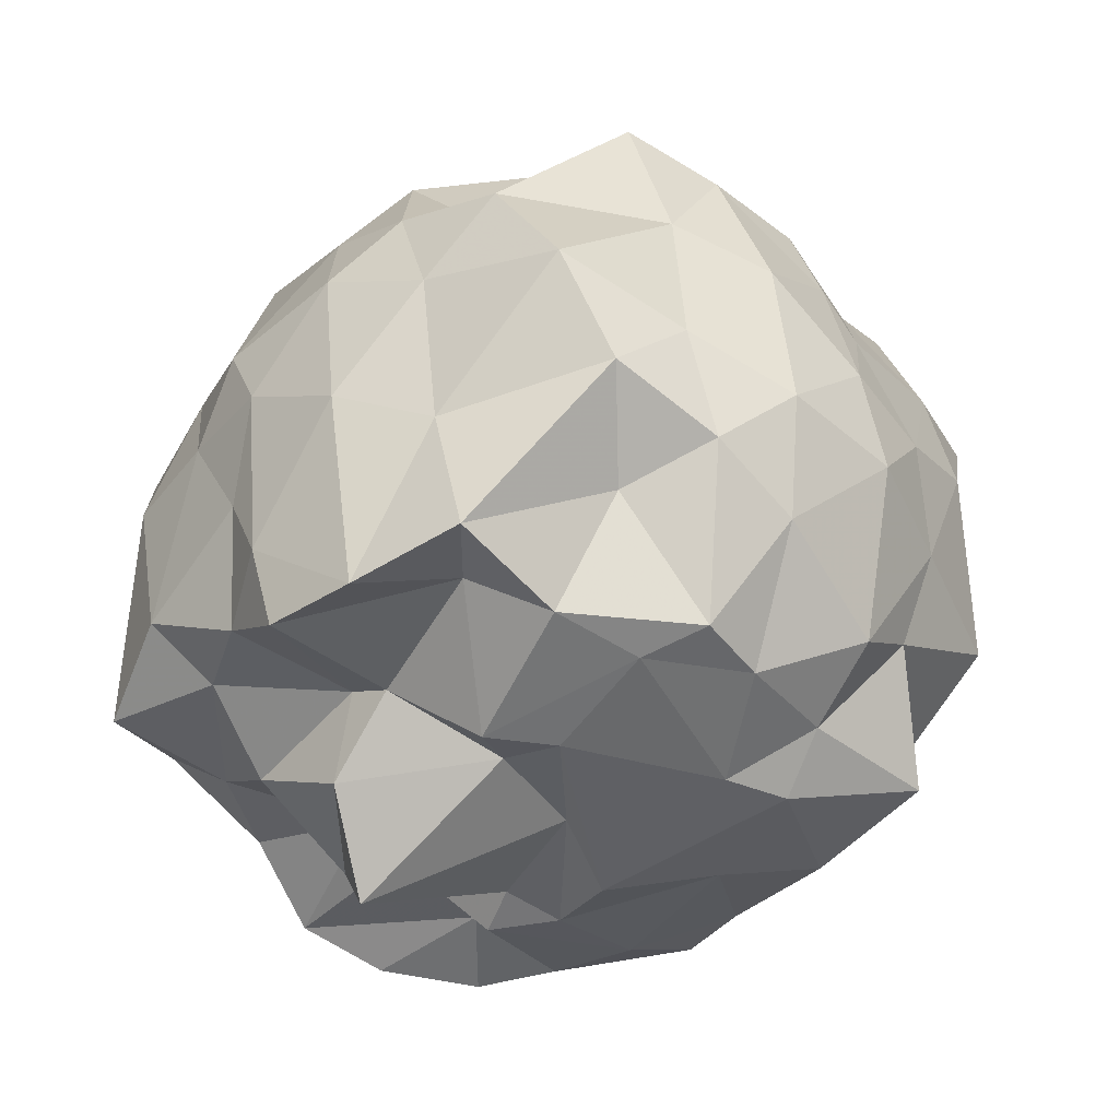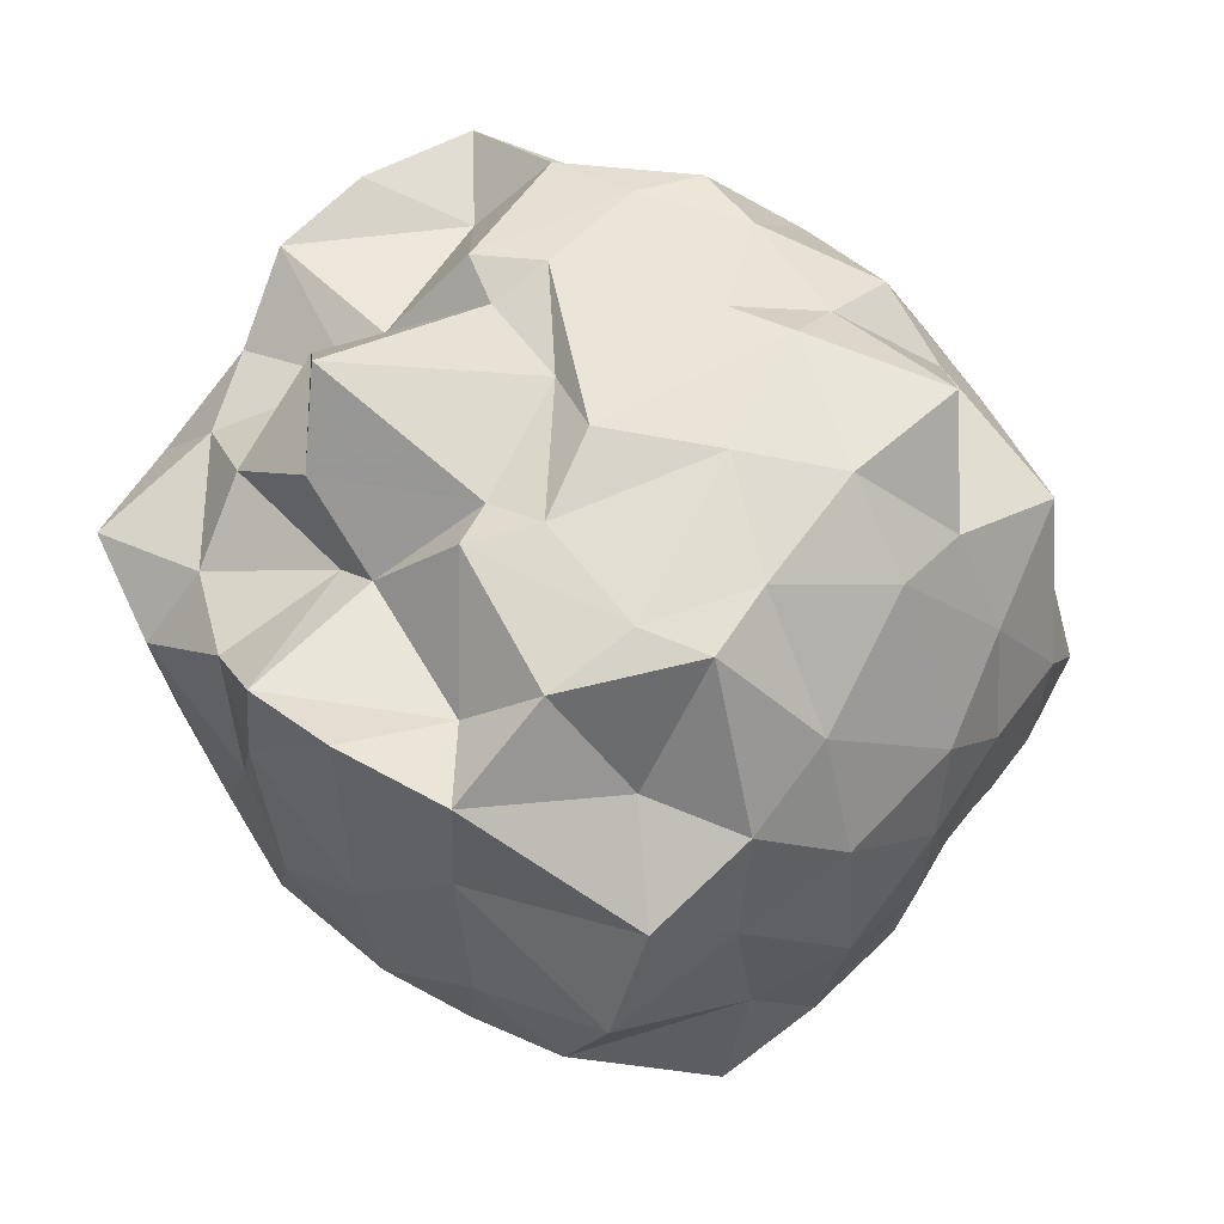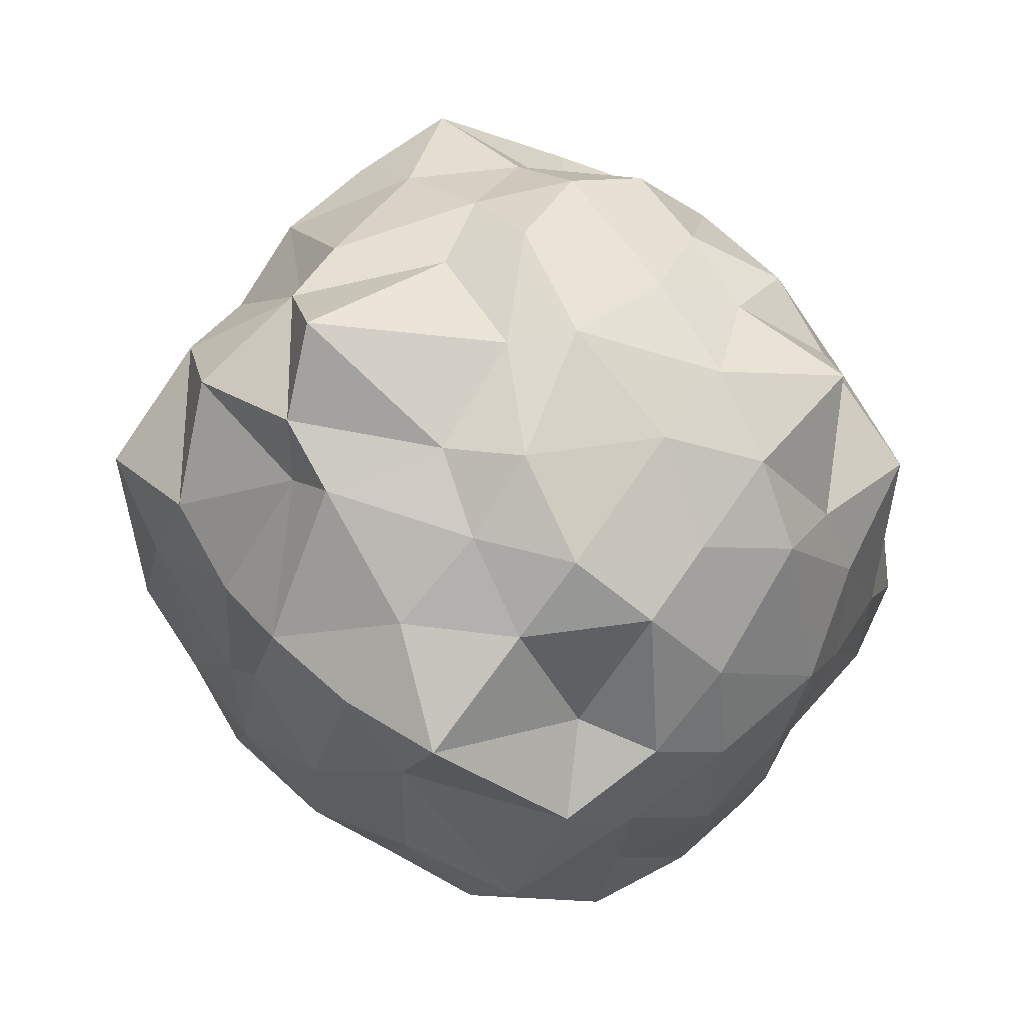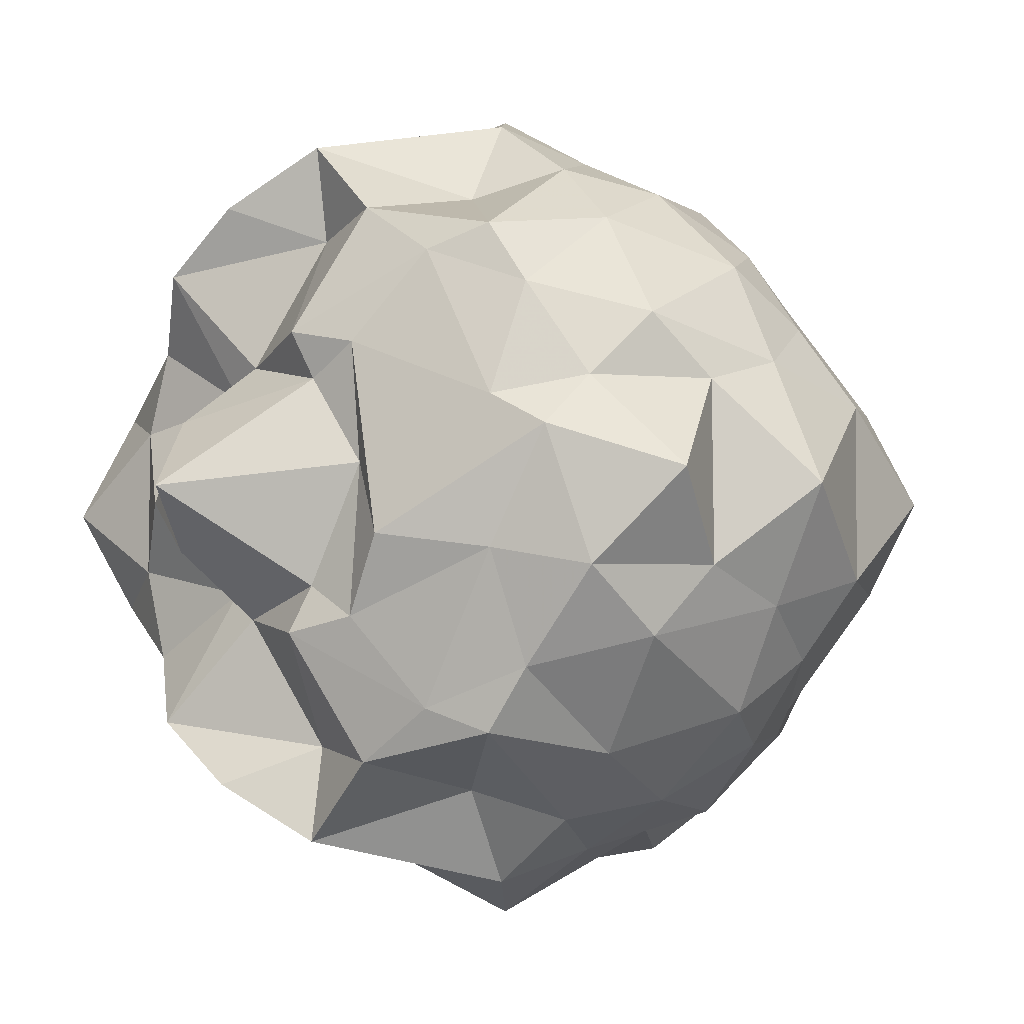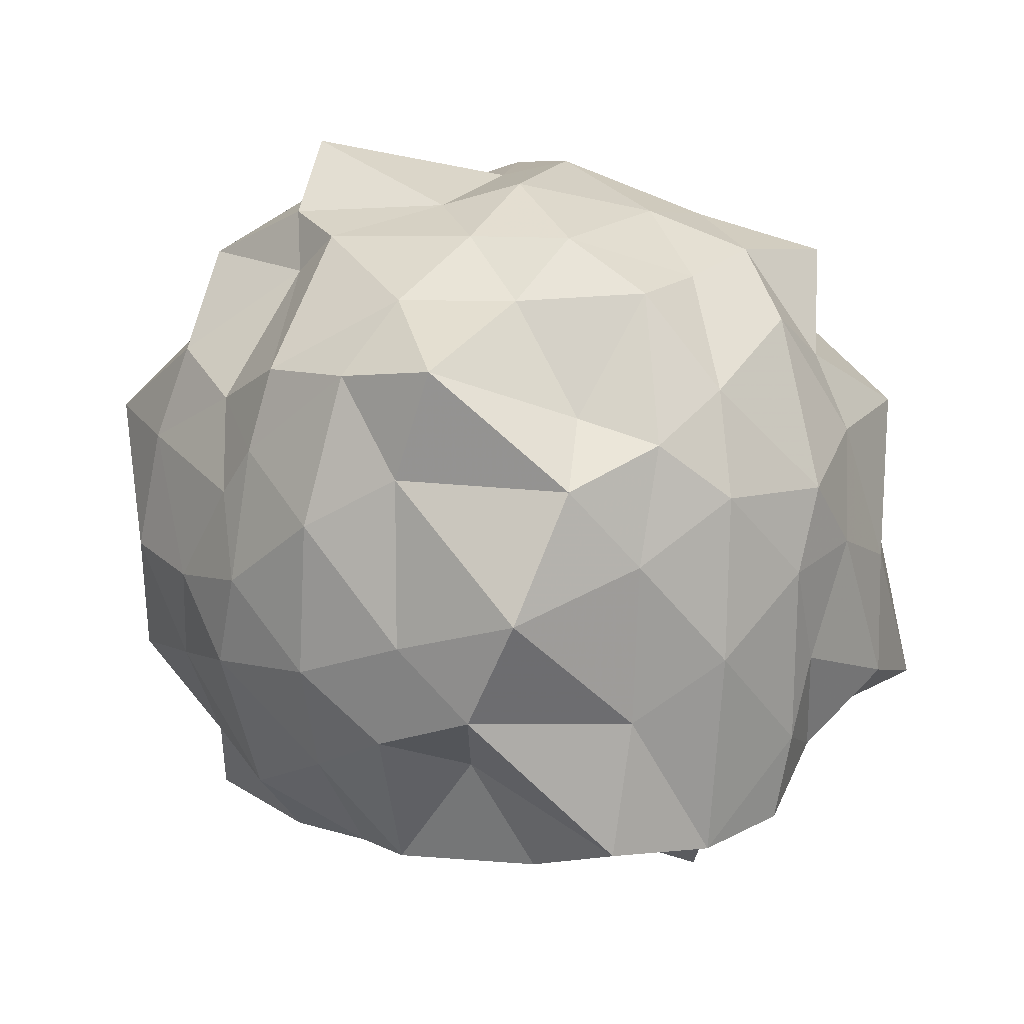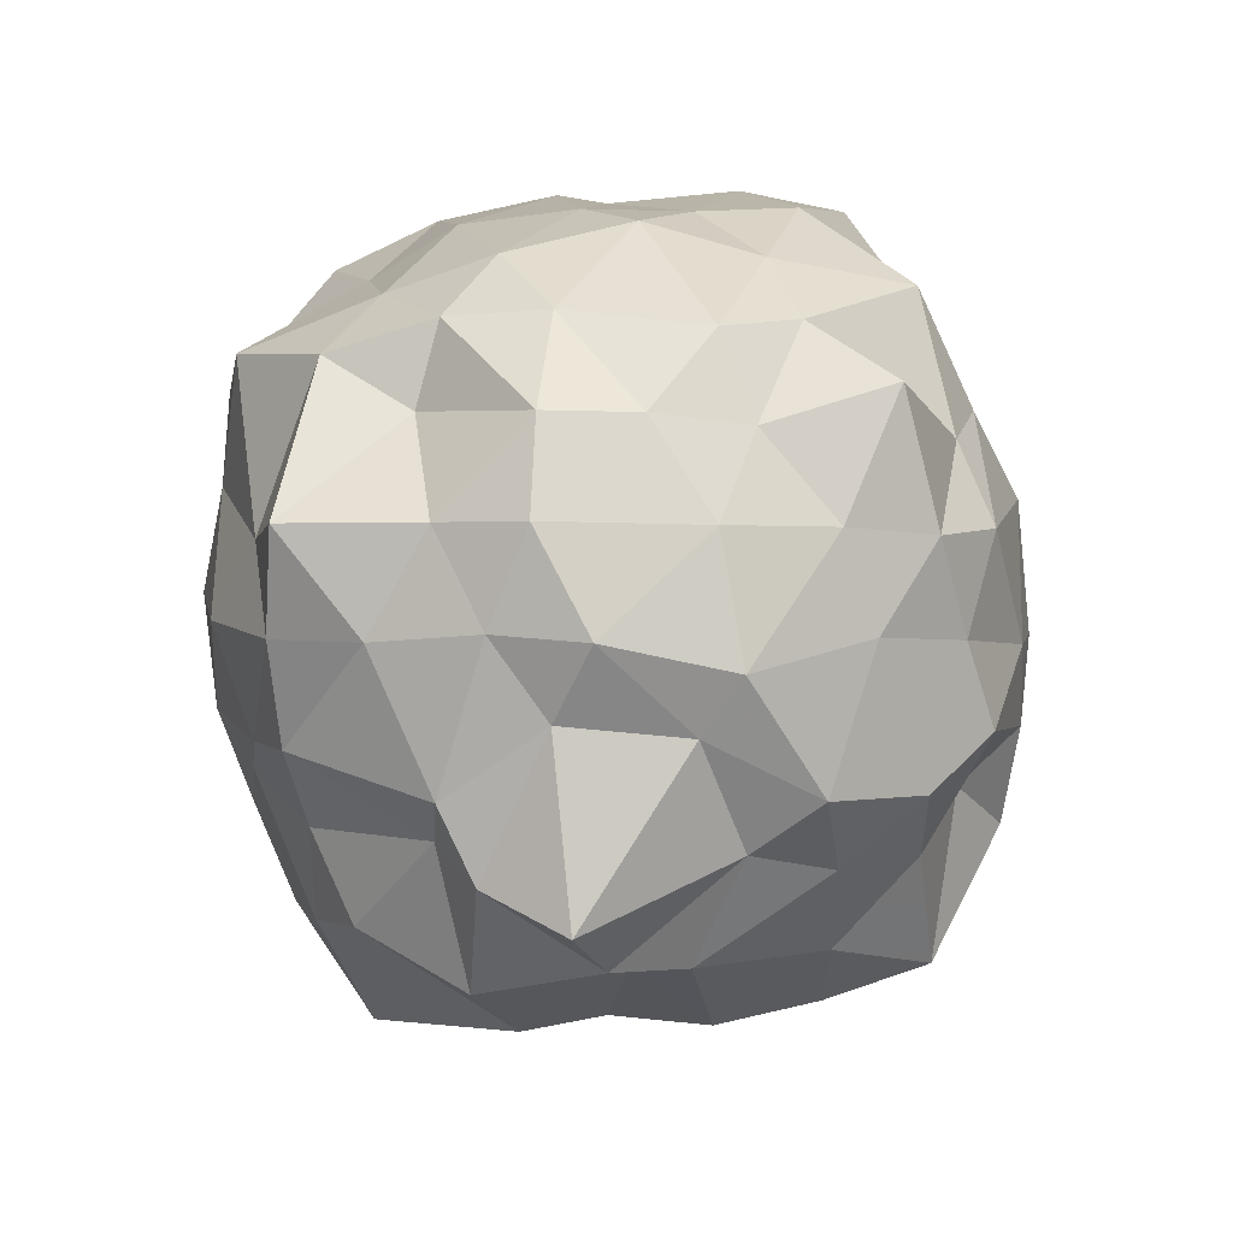
<metadata>
{"format":"obj","ext":"obj","renderer":"f3d","projection":"perspective","resolution":1024,"background":"white","views":[{"elev":48.5,"azim":15.8,"up":"+Y"},{"elev":-33.4,"azim":25.0,"up":"+Y"},{"elev":-26.5,"azim":-161.7,"up":"+Y"},{"elev":-6.4,"azim":43.5,"up":"+Y"},{"elev":-77.4,"azim":-160.9,"up":"+Y"},{"elev":-59.7,"azim":-128.3,"up":"+Z"}]}
</metadata>
<code>
v -1.63 -0.02873 1.356
v -1.323 -0.01602 -0.9398
v -0.4413 -0.02103 0.6825
v -0.6916 0.2229 0.7529
v -0.8355 0.4663 0.8298
v -0.9423 0.6265 0.8529
v -1.214 0.7646 0.6345
v -1.489 0.8961 0.9418
v -1.715 0.7491 1.053
v -2.013 0.5947 0.8902
v -2.127 0.5289 0.7218
v -2.296 0.2492 0.8987
v -2.383 -0.02604 1.008
v -2.296 -0.2819 0.8984
v -2.127 -0.5609 0.7211
v -2.013 -0.6268 0.8903
v -1.715 -0.7815 1.054
v -1.489 -0.9283 0.9416
v -1.214 -0.7969 0.6345
v -0.9421 -0.6586 0.8529
v -0.8355 -0.4986 0.8298
v -0.6416 -0.2551 0.8028
v -0.5468 0.2302 0.4557
v -0.6138 0.3896 0.6034
v -0.8293 0.6737 0.5317
v -1.021 0.841 0.4844
v -1.269 1.004 0.4627
v -1.645 0.8781 0.6318
v -1.916 0.8117 0.5713
v -2.165 0.6351 0.4633
v -2.317 0.4208 0.4796
v -2.457 0.214 0.546
v -2.402 -0.2463 0.601
v -2.317 -0.453 0.4794
v -2.165 -0.6673 0.4632
v -1.916 -0.8439 0.5712
v -1.645 -0.9103 0.6318
v -1.269 -1.036 0.4627
v -1.021 -0.8732 0.4845
v -0.8293 -0.706 0.5319
v -0.6138 -0.4218 0.6035
v -0.5268 -0.2425 0.4759
v -0.5324 0.2995 0.2195
v -0.6641 0.5662 0.2107
v -0.8893 0.7897 0.2552
v -1.158 0.9194 0.2467
v -1.464 1.092 0.2449
v -1.792 0.9158 0.2476
v -2.06 0.7837 0.1856
v -2.284 0.5602 0.2835
v -2.414 0.2953 0.2208
v -2.565 -0.02636 0.2447
v -2.414 -0.3275 0.2207
v -2.284 -0.5924 0.2836
v -2.06 -0.8159 0.1855
v -1.792 -0.948 0.2476
v -1.464 -1.124 0.2449
v -1.158 -0.9517 0.2467
v -0.8893 -0.8219 0.2552
v -0.6641 -0.5985 0.2107
v -0.5324 -0.3318 0.2194
v -0.3807 -0.02611 0.2224
v -0.6265 0.4241 -0.01051
v -0.782 0.6427 0.004095
v -1.032 0.8188 -0.1026
v -1.292 0.8708 -0.1485
v -1.692 0.9932 -0.005658
v -1.933 0.8412 -0.01273
v -2.121 0.6696 -0.06262
v -2.336 0.3856 -0.1344
v -2.421 0.2085 -0.006286
v -2.401 -0.2609 0.01391
v -2.336 -0.4179 -0.1344
v -2.121 -0.7018 -0.06262
v -1.933 -0.8735 -0.01274
v -1.692 -1.025 -0.005674
v -1.292 -0.903 -0.1485
v -1.032 -0.851 -0.1026
v -0.782 -0.6749 0.004108
v -0.6265 -0.4564 -0.01052
v -0.506 -0.2488 -0.08983
v -0.5231 0.2166 -0.1209
v -0.8262 0.5438 -0.2045
v -0.9362 0.6087 -0.2959
v -1.245 0.7756 -0.423
v -1.465 0.9265 -0.3843
v -1.763 0.7757 -0.1305
v -2.021 0.633 -0.3508
v -2.151 0.4386 -0.3242
v -2.261 0.2216 -0.2917
v -2.509 0.01431 -0.2116
v -2.311 -0.2538 -0.3153
v -2.151 -0.4708 -0.3242
v -2.021 -0.6652 -0.3508
v -1.763 -0.808 -0.1305
v -1.465 -0.9587 -0.3843
v -1.245 -0.8078 -0.423
v -0.9362 -0.6409 -0.2959
v -0.8262 -0.576 -0.2045
v -0.6591 -0.2647 -0.3564
v -0.5587 -0.01624 -0.4322
v -0.6591 0.2325 -0.3564
v -0.7275 0.0926 0.8772
v -0.8689 0.1746 0.9236
v -1.08 0.5647 0.9363
v -1.27 0.6964 0.9662
v -1.506 0.6518 0.8897
v -1.902 0.5837 1.086
v -2.046 0.4007 0.9845
v -2.112 0.1845 0.9885
v -2.112 -0.1975 0.9884
v -2.047 -0.4332 0.9842
v -1.902 -0.6163 1.086
v -1.506 -0.684 0.8899
v -1.27 -0.7289 0.9663
v -1.08 -0.5968 0.9364
v -0.8688 -0.2066 0.9234
v -1.122 -0.1656 1.072
v -1.233 0.3328 1.05
v -1.403 0.37 1.103
v -1.669 0.3186 0.9917
v -1.767 0.2426 0.9614
v -1.974 -0.02548 1.08
v -1.767 -0.2749 0.9614
v -1.669 -0.351 0.9916
v -1.403 -0.4022 1.103
v -1.233 -0.3654 1.05
v -1.223 0.02453 1.03
v -1.366 0.2501 1.06
v -1.746 0.1608 1.172
v -1.734 -0.1805 1.185
v -1.366 -0.2822 1.06
v -0.8972 0.4121 -0.4171
v -1.06 0.5962 -0.4738
v -1.43 0.6376 -0.5383
v -1.709 0.6746 -0.4448
v -1.883 0.5379 -0.5342
v -2.104 0.2061 -0.4928
v -2.233 -0.03385 -0.415
v -2.104 -0.2383 -0.4928
v -1.883 -0.5702 -0.5342
v -1.709 -0.7069 -0.4448
v -1.43 -0.6698 -0.5383
v -1.06 -0.6284 -0.4738
v -0.8972 -0.4443 -0.4171
v -0.8148 -0.2517 -0.5507
v -0.8184 0.2197 -0.5484
v -1.177 0.2549 -0.6519
v -1.295 0.3359 -0.7178
v -1.644 0.4708 -0.6135
v -1.802 0.3036 -0.6832
v -1.932 0.0001408 -0.6694
v -1.802 -0.3358 -0.6832
v -1.644 -0.503 -0.6135
v -1.295 -0.3682 -0.7178
v -1.177 -0.2872 -0.6519
v -0.954 -0.01623 -0.7484
v -1.217 0.1634 -0.7947
v -1.591 0.2523 -0.6918
v -1.757 -0.01466 -0.6906
v -1.591 -0.2845 -0.6918
v -1.216 -0.1956 -0.7943
f 3 23 4
f 4 23 24
f 4 24 5
f 5 24 25
f 5 25 6
f 6 25 26
f 6 26 7
f 7 26 27
f 7 27 8
f 8 27 28
f 8 28 9
f 9 28 29
f 9 29 10
f 10 29 30
f 10 30 11
f 11 30 31
f 11 31 12
f 12 31 32
f 12 32 13
f 13 32 33
f 13 33 14
f 14 33 34
f 14 34 15
f 15 34 35
f 15 35 16
f 16 35 36
f 16 36 17
f 17 36 37
f 17 37 18
f 18 37 38
f 18 38 19
f 19 38 39
f 19 39 20
f 20 39 40
f 20 40 21
f 21 40 41
f 21 41 22
f 22 41 42
f 22 42 3
f 3 42 23
f 23 43 24
f 24 43 44
f 24 44 25
f 25 44 45
f 25 45 26
f 26 45 46
f 26 46 27
f 27 46 47
f 27 47 28
f 28 47 48
f 28 48 29
f 29 48 49
f 29 49 30
f 30 49 50
f 30 50 31
f 31 50 51
f 31 51 32
f 32 51 52
f 32 52 33
f 33 52 53
f 33 53 34
f 34 53 54
f 34 54 35
f 35 54 55
f 35 55 36
f 36 55 56
f 36 56 37
f 37 56 57
f 37 57 38
f 38 57 58
f 38 58 39
f 39 58 59
f 39 59 40
f 40 59 60
f 40 60 41
f 41 60 61
f 41 61 42
f 42 61 62
f 42 62 23
f 23 62 43
f 43 63 44
f 44 63 64
f 44 64 45
f 45 64 65
f 45 65 46
f 46 65 66
f 46 66 47
f 47 66 67
f 47 67 48
f 48 67 68
f 48 68 49
f 49 68 69
f 49 69 50
f 50 69 70
f 50 70 51
f 51 70 71
f 51 71 52
f 52 71 72
f 52 72 53
f 53 72 73
f 53 73 54
f 54 73 74
f 54 74 55
f 55 74 75
f 55 75 56
f 56 75 76
f 56 76 57
f 57 76 77
f 57 77 58
f 58 77 78
f 58 78 59
f 59 78 79
f 59 79 60
f 60 79 80
f 60 80 61
f 61 80 81
f 61 81 62
f 62 81 82
f 62 82 43
f 43 82 63
f 63 83 64
f 64 83 84
f 64 84 65
f 65 84 85
f 65 85 66
f 66 85 86
f 66 86 67
f 67 86 87
f 67 87 68
f 68 87 88
f 68 88 69
f 69 88 89
f 69 89 70
f 70 89 90
f 70 90 71
f 71 90 91
f 71 91 72
f 72 91 92
f 72 92 73
f 73 92 93
f 73 93 74
f 74 93 94
f 74 94 75
f 75 94 95
f 75 95 76
f 76 95 96
f 76 96 77
f 77 96 97
f 77 97 78
f 78 97 98
f 78 98 79
f 79 98 99
f 79 99 80
f 80 99 100
f 80 100 81
f 81 100 101
f 81 101 82
f 82 101 102
f 82 102 63
f 63 102 83
f 103 104 118
f 104 119 118
f 104 105 119
f 105 120 119
f 105 106 120
f 106 107 120
f 107 121 120
f 107 108 121
f 108 122 121
f 108 109 122
f 109 110 122
f 110 123 122
f 110 111 123
f 111 124 123
f 111 112 124
f 112 113 124
f 113 125 124
f 113 114 125
f 114 126 125
f 114 115 126
f 115 116 126
f 116 127 126
f 116 117 127
f 117 118 127
f 117 103 118
f 118 119 128
f 119 129 128
f 119 120 129
f 120 121 129
f 121 130 129
f 121 122 130
f 122 123 130
f 123 131 130
f 123 124 131
f 124 125 131
f 125 132 131
f 125 126 132
f 126 127 132
f 127 128 132
f 127 118 128
f 133 148 134
f 134 148 149
f 134 149 135
f 135 149 150
f 135 150 136
f 136 150 137
f 137 150 151
f 137 151 138
f 138 151 152
f 138 152 139
f 139 152 140
f 140 152 153
f 140 153 141
f 141 153 154
f 141 154 142
f 142 154 143
f 143 154 155
f 143 155 144
f 144 155 156
f 144 156 145
f 145 156 146
f 146 156 157
f 146 157 147
f 147 157 148
f 147 148 133
f 148 158 149
f 149 158 159
f 149 159 150
f 150 159 151
f 151 159 160
f 151 160 152
f 152 160 153
f 153 160 161
f 153 161 154
f 154 161 155
f 155 161 162
f 155 162 156
f 156 162 157
f 157 162 158
f 157 158 148
f 3 4 103
f 103 4 104
f 4 5 104
f 104 5 105
f 5 6 105
f 105 6 106
f 6 7 106
f 7 8 106
f 106 8 107
f 8 9 107
f 107 9 108
f 9 10 108
f 108 10 109
f 10 11 109
f 11 12 109
f 109 12 110
f 12 13 110
f 110 13 111
f 13 14 111
f 111 14 112
f 14 15 112
f 15 16 112
f 112 16 113
f 16 17 113
f 113 17 114
f 17 18 114
f 114 18 115
f 18 19 115
f 19 20 115
f 115 20 116
f 20 21 116
f 116 21 117
f 21 22 117
f 117 22 103
f 22 3 103
f 83 133 84
f 84 133 134
f 84 134 85
f 85 134 135
f 85 135 86
f 86 135 136
f 86 136 87
f 87 136 88
f 88 136 137
f 88 137 89
f 89 137 138
f 89 138 90
f 90 138 139
f 90 139 91
f 91 139 92
f 92 139 140
f 92 140 93
f 93 140 141
f 93 141 94
f 94 141 142
f 94 142 95
f 95 142 96
f 96 142 143
f 96 143 97
f 97 143 144
f 97 144 98
f 98 144 145
f 98 145 99
f 99 145 100
f 100 145 146
f 100 146 101
f 101 146 147
f 101 147 102
f 102 147 133
f 102 133 83
f 128 129 1
f 129 130 1
f 130 131 1
f 131 132 1
f 132 128 1
f 159 158 2
f 160 159 2
f 161 160 2
f 162 161 2
f 158 162 2

</code>
